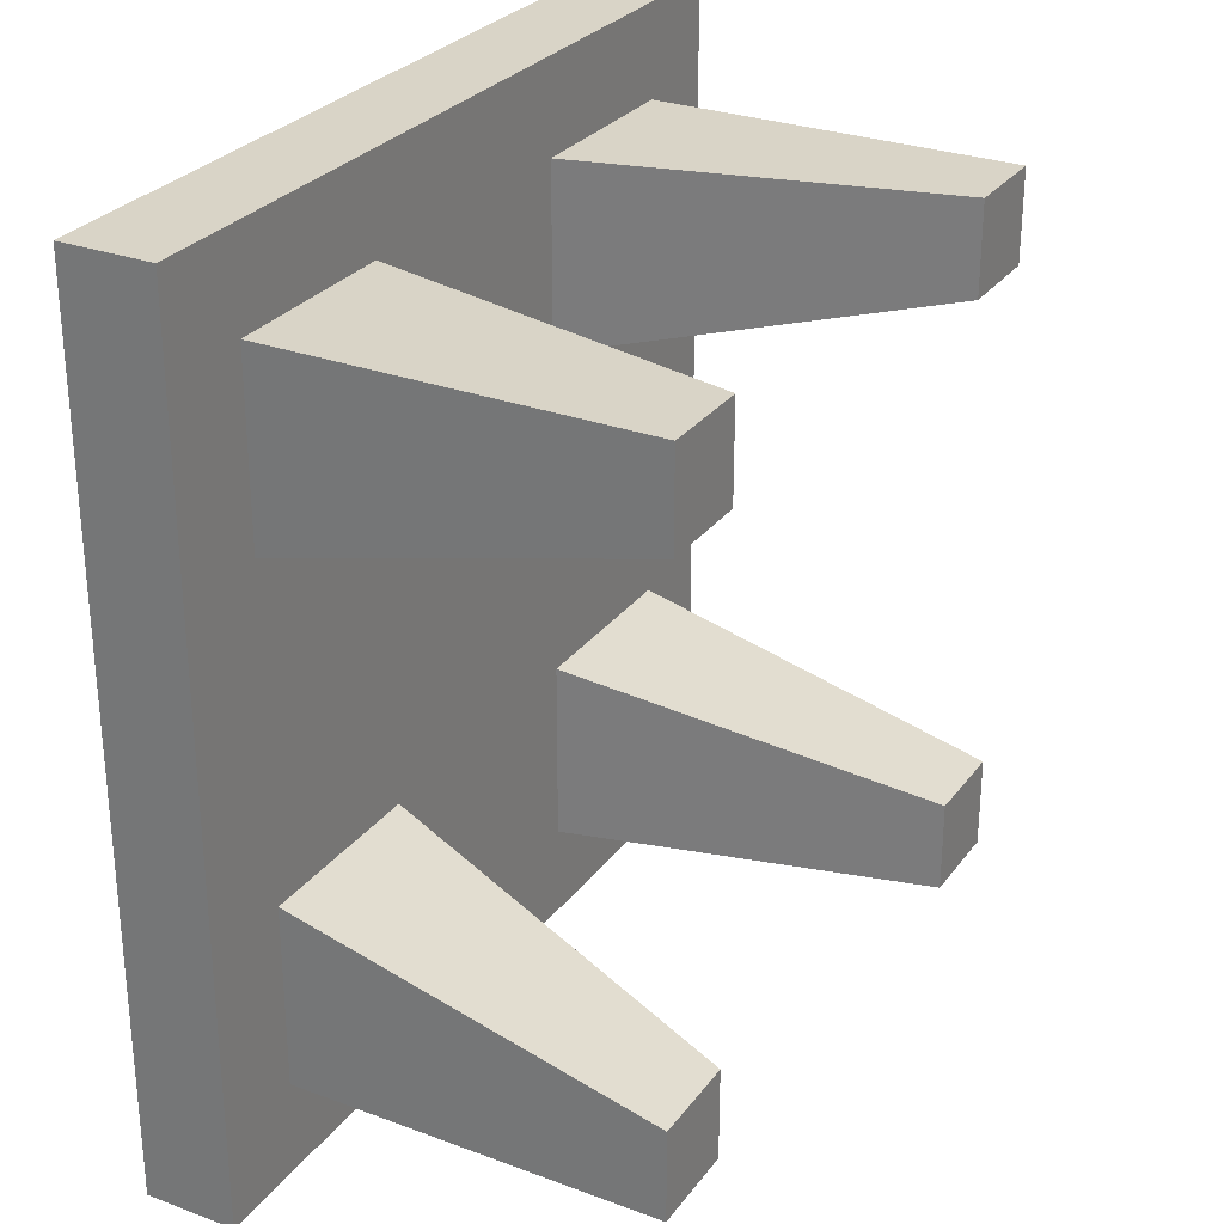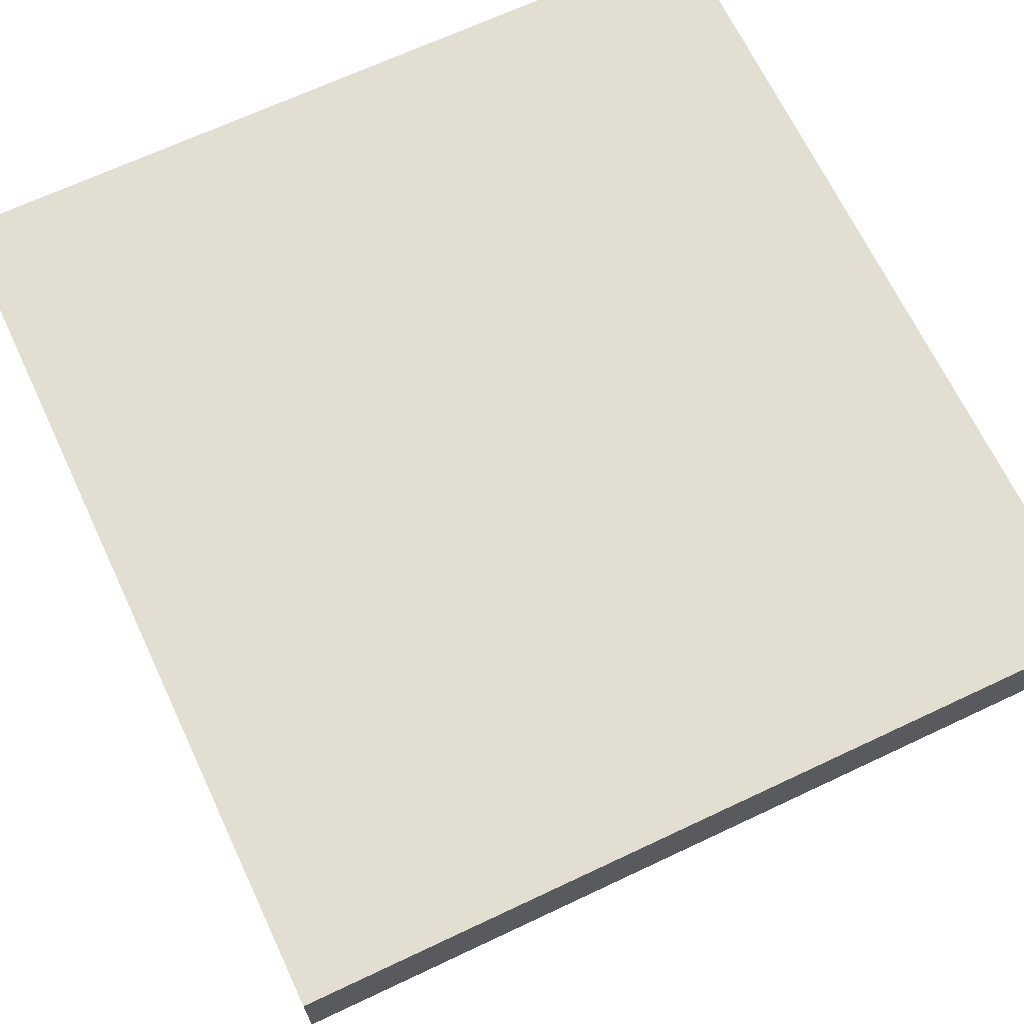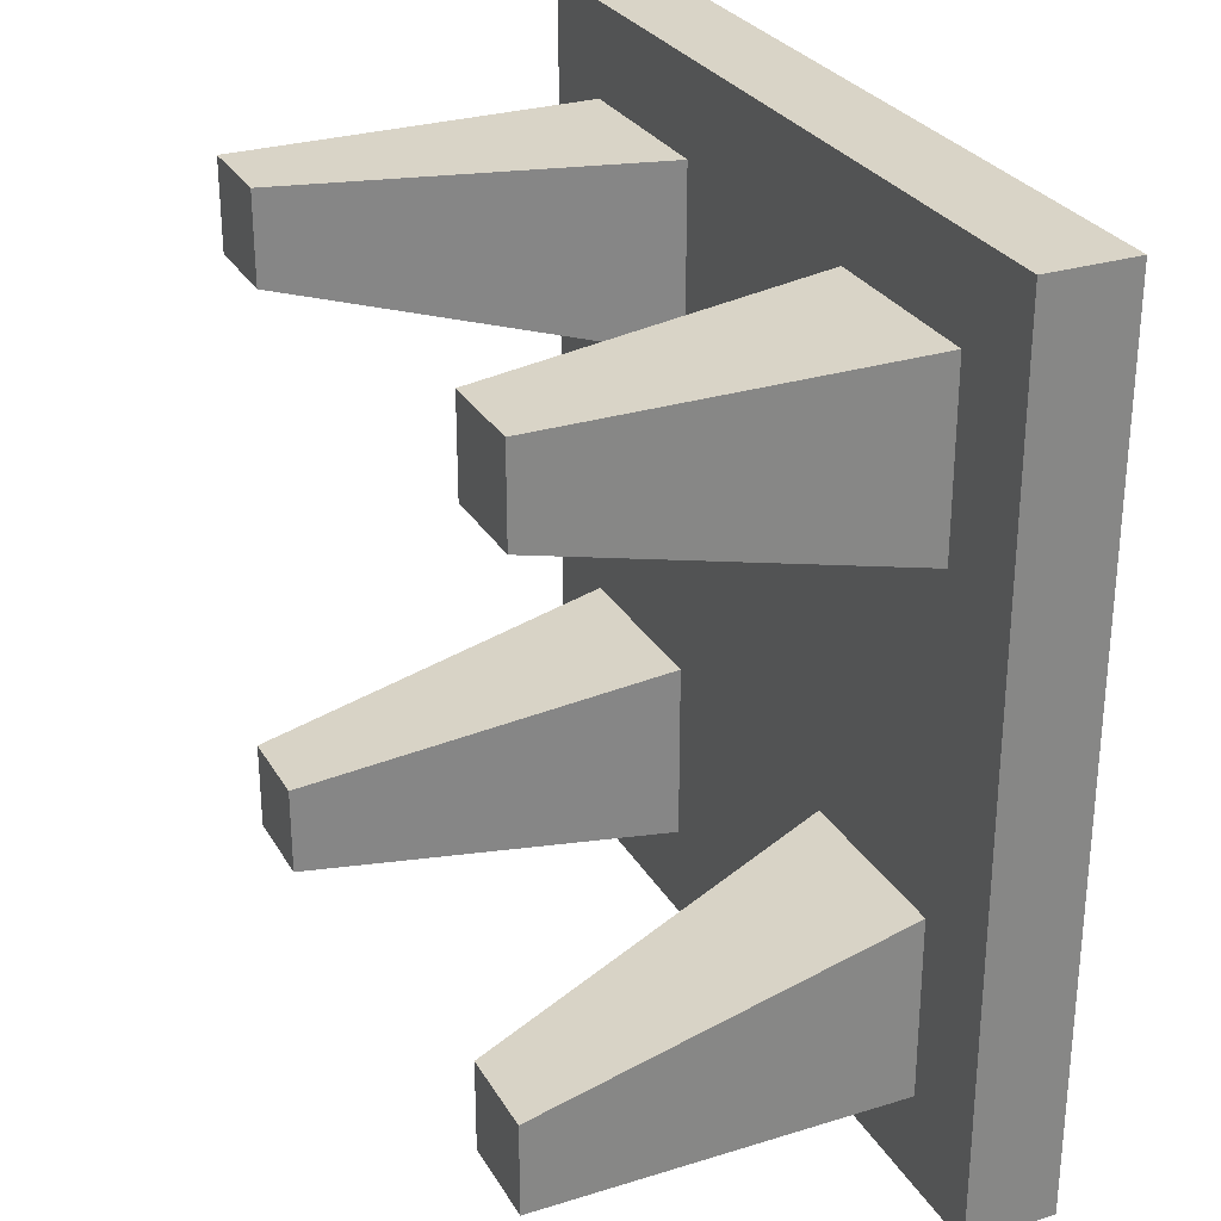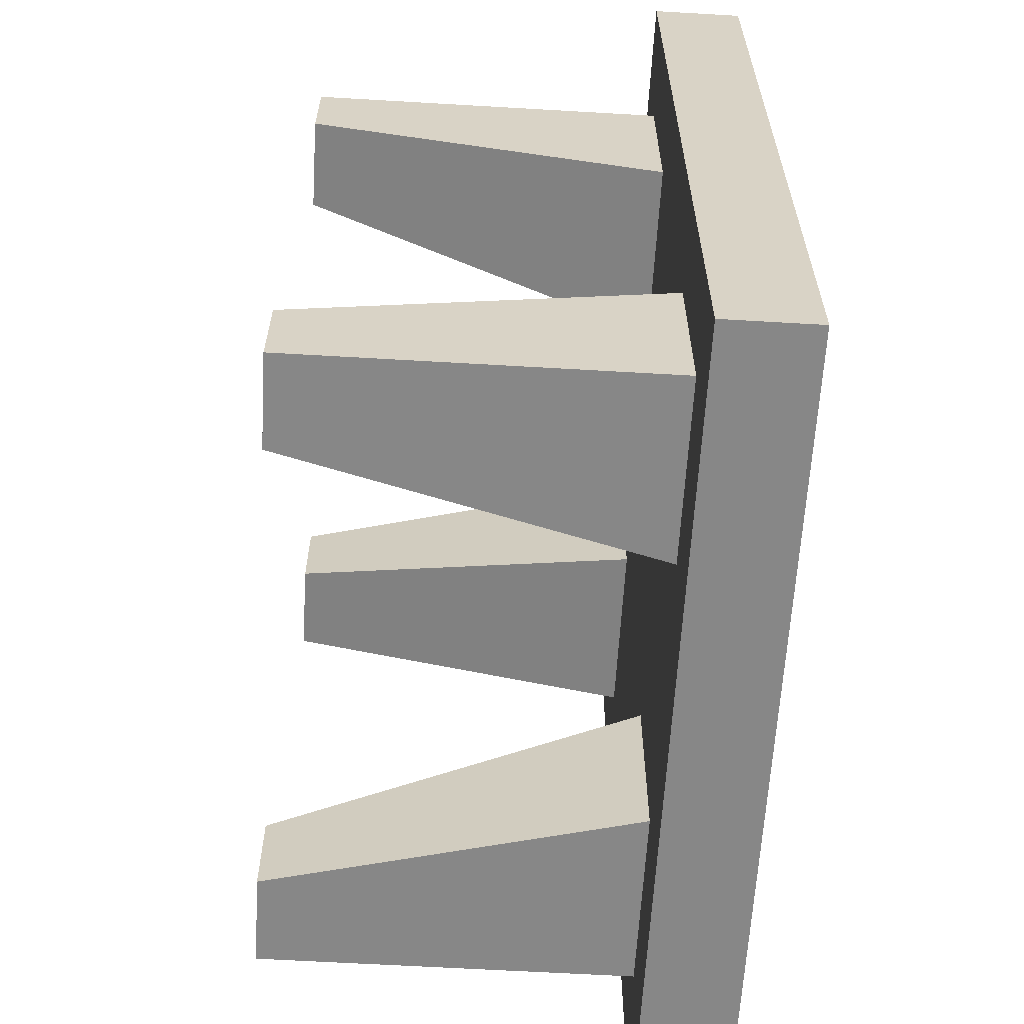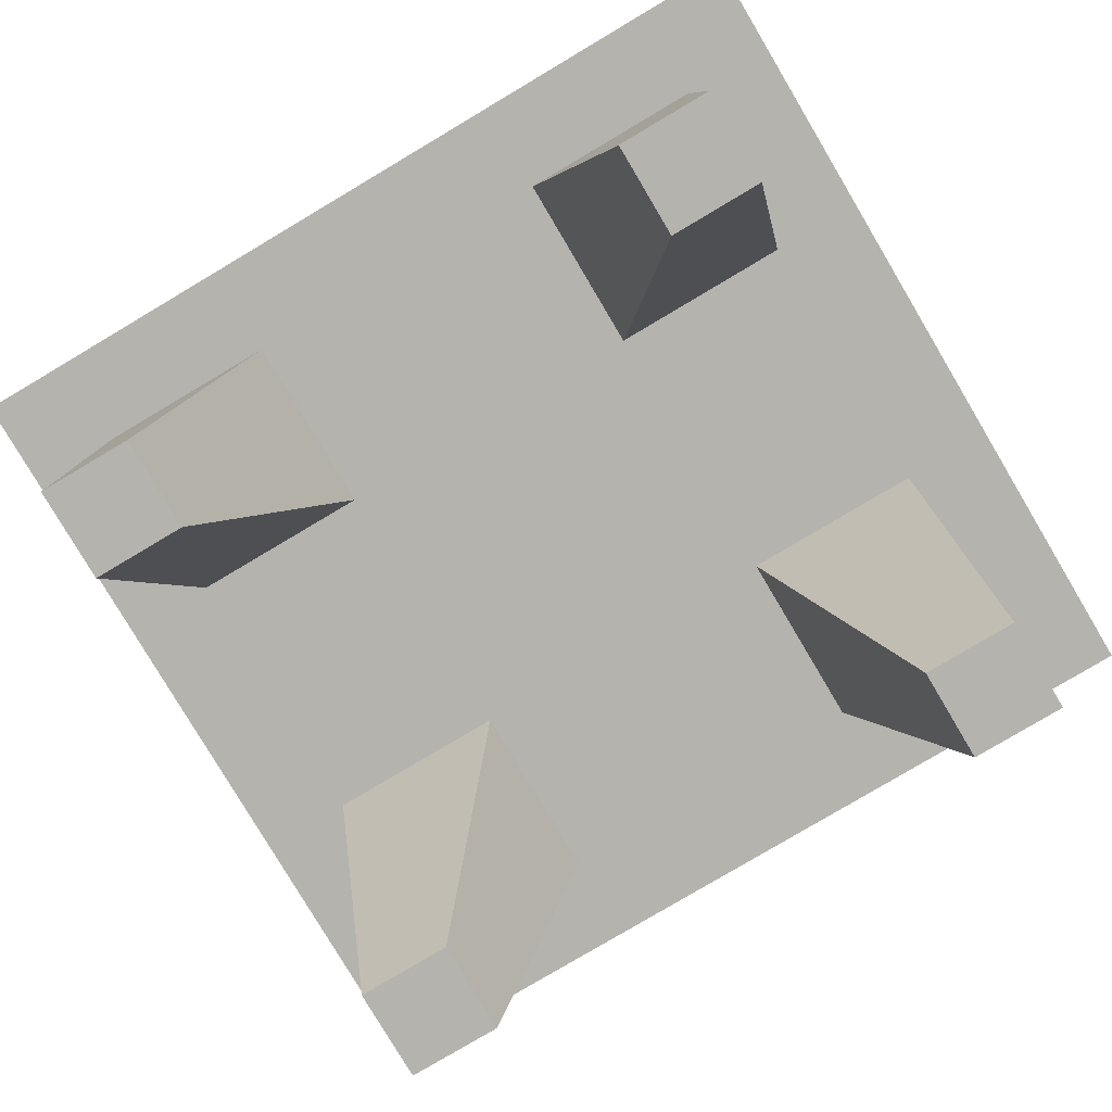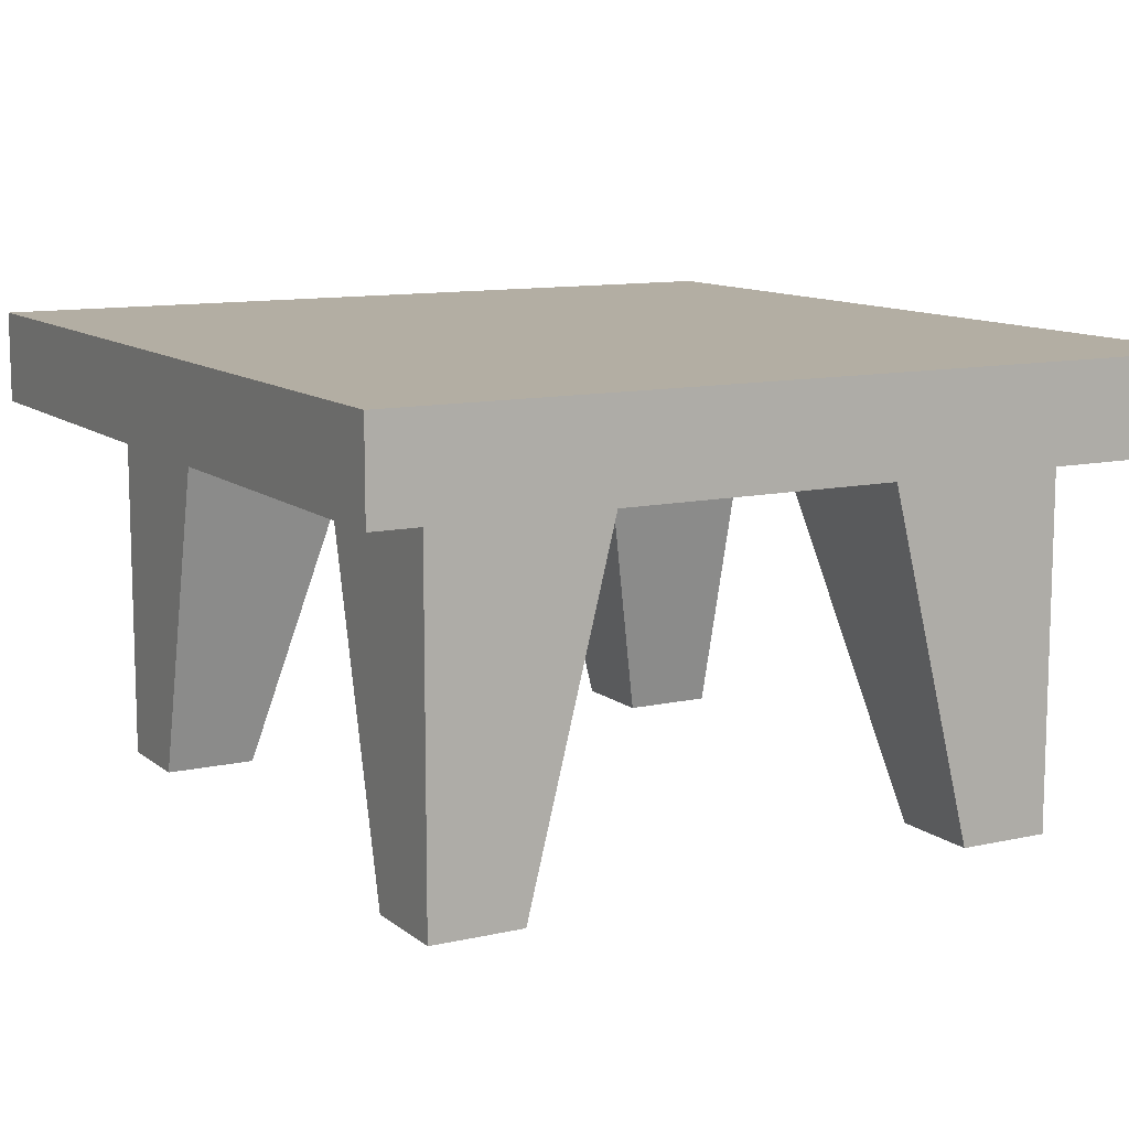
<metadata>
{"format":"obj","ext":"obj","renderer":"f3d","projection":"perspective","resolution":1024,"background":"white","views":[{"elev":28.4,"azim":-60.8,"up":"+Z"},{"elev":67.5,"azim":154.7,"up":"+Y"},{"elev":28.4,"azim":65.1,"up":"+Z"},{"elev":-62.3,"azim":86.6,"up":"+Z"},{"elev":-79.9,"azim":120.7,"up":"+Y"},{"elev":11.0,"azim":-29.1,"up":"+Y"}]}
</metadata>
<code>
g pb_Mesh125876
v 2.25 1.25 2.387
v -2.25 1.25 2.387
v 2.25 1.25 -2.387
v -2.25 1.25 -2.387
v -0.25 0.75 2.387
v -2.25 0.75 2.387
v -2.25 1.25 2.387
v 2.25 1.25 2.387
v 2.25 0.75 2.387
v -2.25 0.75 0.06109
v -2.25 0.75 -2.387
v -2.25 1.25 -2.387
v -2.25 1.25 2.387
v -2.25 0.75 2.387
v -2.25 1.25 -2.387
v -0.25 0.75 -2.387
v 2.25 1.25 -2.387
v 2.25 0.75 -2.387
v -2.25 0.75 -2.387
v 2.25 1.25 -2.387
v 2.25 0.75 0.06107
v 2.25 1.25 2.387
v 2.25 0.75 2.387
v 2.25 0.75 -2.387
v 1.75 -1.25 -1.387
v 1.25 -1.25 -1.887
v 1.25 -1.25 -1.387
v 1.75 -1.25 -1.887
v -1.25 -1.25 -1.387
v -1.75 -1.25 -1.887
v -1.75 -1.25 -1.387
v -1.25 -1.25 -1.887
v -1.25 -1.25 1.887
v -1.75 -1.25 1.387
v -1.75 -1.25 1.887
v -1.25 -1.25 1.387
v 1.75 -1.25 1.887
v 1.25 -1.25 1.387
v 1.25 -1.25 1.887
v 1.75 -1.25 1.387
v -0.25 0.75 -2.387
v -0.25 0.75 0.06108
v 0.75 0.75 -1.887
v 0.75 0.75 -0.8874
v -0.25 0.75 0.06108
v 2.25 0.75 0.06107
v 1.75 0.75 -0.8874
v 2.25 0.75 -2.387
v 1.75 0.75 -0.8874
v 1.75 0.75 -1.887
v 2.25 0.75 -2.387
v 0.75 0.75 -1.887
v 0.75 0.75 -1.887
v 0.75 0.75 -0.8874
v 1.25 -1.25 -1.887
v 1.25 -1.25 -1.387
v 0.75 0.75 -0.8874
v 1.75 0.75 -0.8874
v 1.25 -1.25 -1.387
v 1.75 -1.25 -1.387
v 1.75 0.75 -0.8874
v 1.75 0.75 -1.887
v 1.75 -1.25 -1.387
v 1.75 -1.25 -1.887
v 1.75 0.75 -1.887
v 0.75 0.75 -1.887
v 1.75 -1.25 -1.887
v 1.25 -1.25 -1.887
v -2.25 0.75 -2.387
v -2.25 0.75 0.06109
v -1.75 0.75 -1.887
v -1.75 0.75 -0.8874
v -0.75 0.75 -0.8874
v -0.75 0.75 -1.887
v -1.75 0.75 -1.887
v -1.75 0.75 -0.8874
v -1.75 -1.25 -1.887
v -1.75 -1.25 -1.387
v -1.75 0.75 -0.8874
v -0.75 0.75 -0.8874
v -1.75 -1.25 -1.387
v -1.25 -1.25 -1.387
v -0.75 0.75 -0.8874
v -0.75 0.75 -1.887
v -1.25 -1.25 -1.387
v -1.25 -1.25 -1.887
v -0.75 0.75 -1.887
v -1.75 0.75 -1.887
v -1.25 -1.25 -1.887
v -1.75 -1.25 -1.887
v -0.25 0.75 2.387
v 0.75 0.75 0.8874
v 0.75 0.75 1.887
v -0.25 0.75 2.387
v 2.25 0.75 2.387
v 1.75 0.75 1.887
v 1.75 0.75 0.8874
v 0.75 0.75 0.8874
v 0.75 0.75 0.8874
v 0.75 0.75 1.887
v 1.25 -1.25 1.387
v 1.25 -1.25 1.887
v 0.75 0.75 1.887
v 1.75 0.75 1.887
v 1.25 -1.25 1.887
v 1.75 -1.25 1.887
v 1.75 0.75 1.887
v 1.75 0.75 0.8874
v 1.75 -1.25 1.887
v 1.75 -1.25 1.387
v 1.75 0.75 0.8874
v 0.75 0.75 0.8874
v 1.75 -1.25 1.387
v 1.25 -1.25 1.387
v -2.25 0.75 2.387
v -1.75 0.75 0.8874
v -1.75 0.75 1.887
v -1.75 0.75 1.887
v -0.75 0.75 1.887
v -0.75 0.75 0.8874
v -1.75 0.75 0.8874
v -1.75 0.75 0.8874
v -1.75 0.75 1.887
v -1.75 -1.25 1.387
v -1.75 -1.25 1.887
v -1.75 0.75 1.887
v -0.75 0.75 1.887
v -1.75 -1.25 1.887
v -1.25 -1.25 1.887
v -0.75 0.75 1.887
v -0.75 0.75 0.8874
v -1.25 -1.25 1.887
v -1.25 -1.25 1.387
v -0.75 0.75 0.8874
v -1.75 0.75 0.8874
v -1.25 -1.25 1.387
v -1.75 -1.25 1.387
g pb_Mesh125876_0
f 3 2 1
f 3 4 2
f 7 6 5
f 5 9 8
f 7 5 8
f 12 11 10
f 10 14 13
f 12 10 13
f 17 16 15
f 17 18 16
f 16 19 15
f 22 21 20
f 22 23 21
f 21 24 20
f 27 26 25
f 26 28 25
f 31 30 29
f 30 32 29
f 35 34 33
f 34 36 33
f 39 38 37
f 38 40 37
f 43 42 41
f 43 44 42
f 44 46 45
f 44 47 46
f 49 48 46
f 49 50 48
f 50 41 51
f 50 52 41
f 55 54 53
f 55 56 54
f 59 58 57
f 59 60 58
f 63 62 61
f 63 64 62
f 67 66 65
f 67 68 66
f 71 70 69
f 71 72 70
f 72 45 70
f 72 73 45
f 73 41 42
f 73 74 41
f 74 69 41
f 74 71 69
f 77 76 75
f 77 78 76
f 81 80 79
f 81 82 80
f 85 84 83
f 85 86 84
f 89 88 87
f 89 90 88
f 92 91 45
f 92 93 91
f 93 95 94
f 93 96 95
f 96 46 95
f 96 97 46
f 97 45 46
f 97 98 45
f 101 100 99
f 101 102 100
f 105 104 103
f 105 106 104
f 109 108 107
f 109 110 108
f 113 112 111
f 113 114 112
f 116 115 70
f 116 117 115
f 118 91 115
f 118 119 91
f 119 45 94
f 119 120 45
f 120 70 42
f 120 121 70
f 124 123 122
f 124 125 123
f 128 127 126
f 128 129 127
f 132 131 130
f 132 133 131
f 136 135 134
f 136 137 135

</code>
